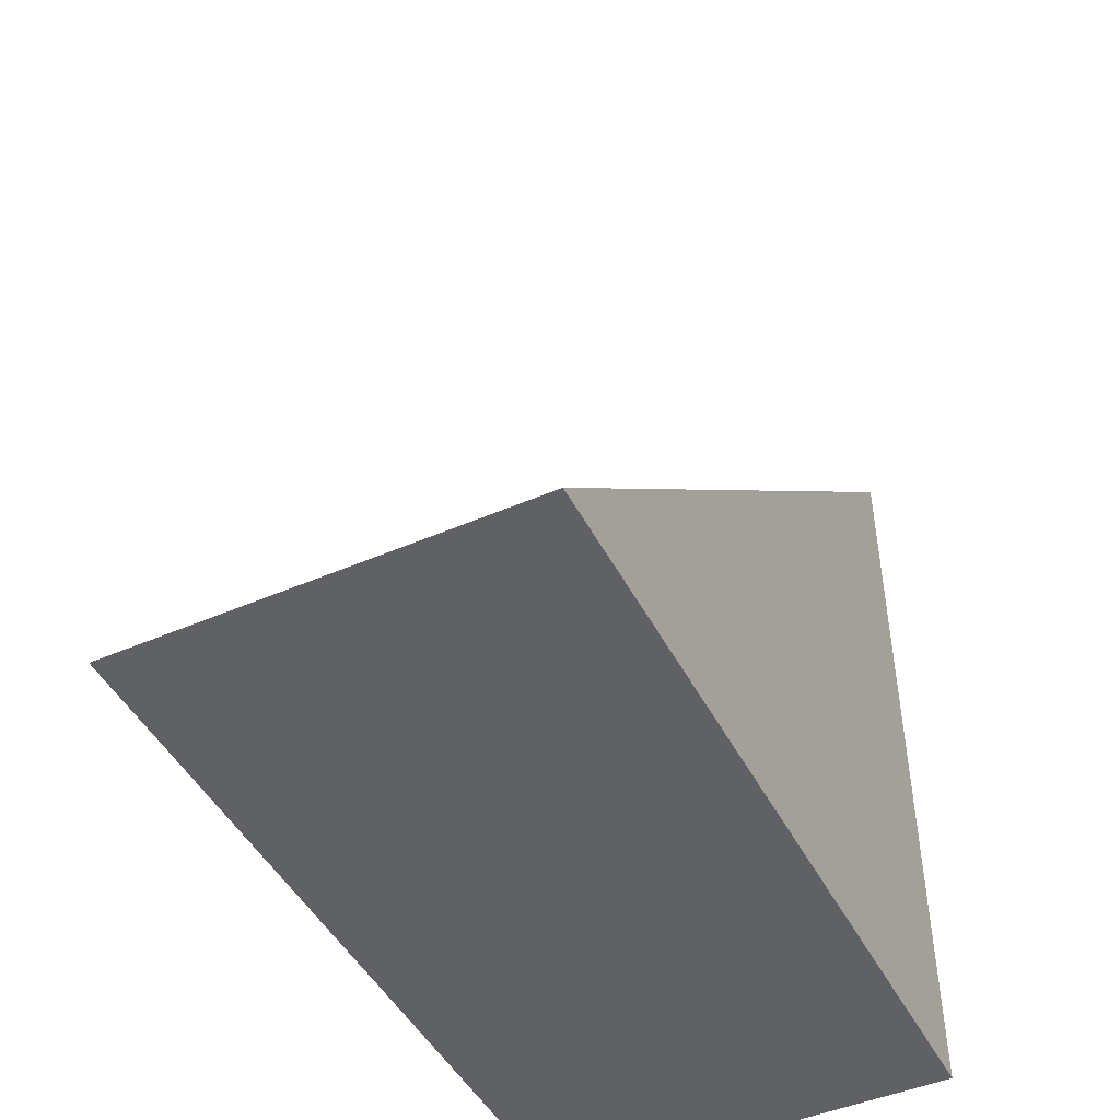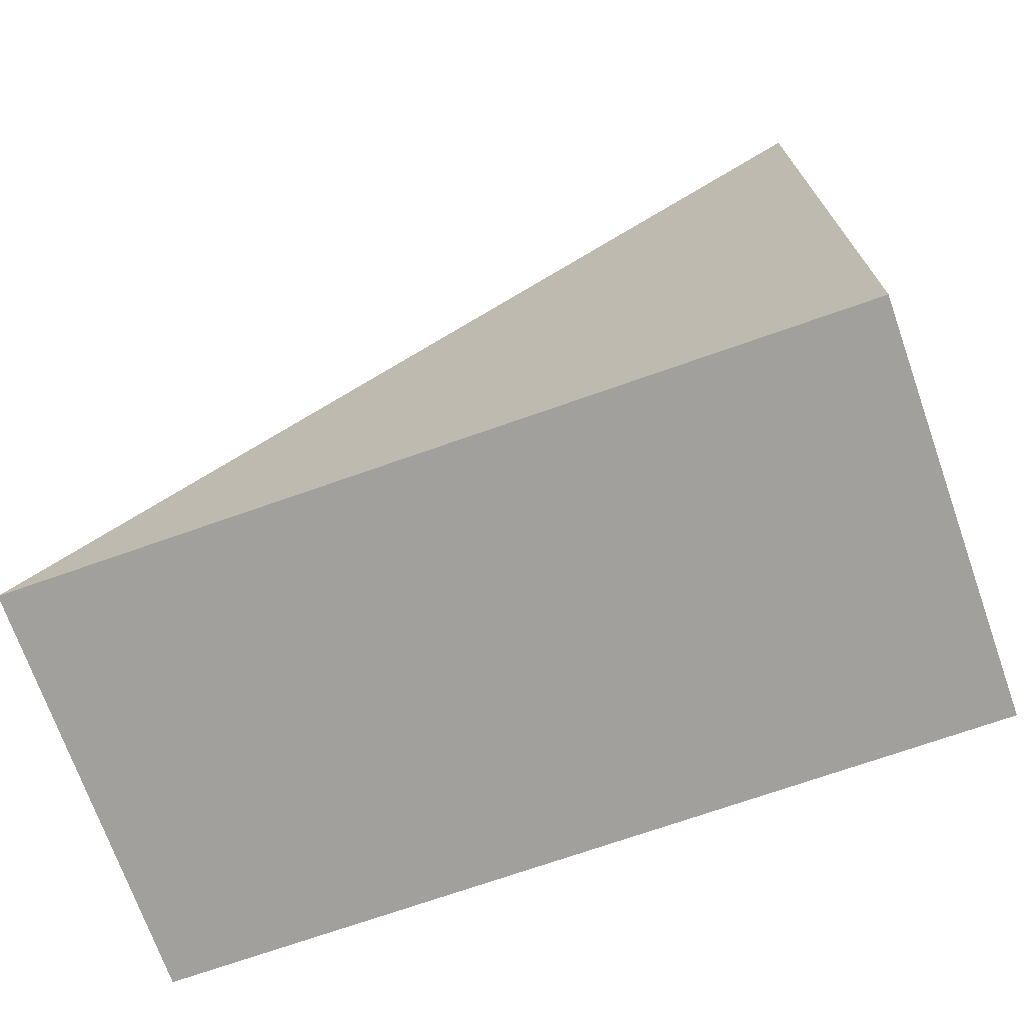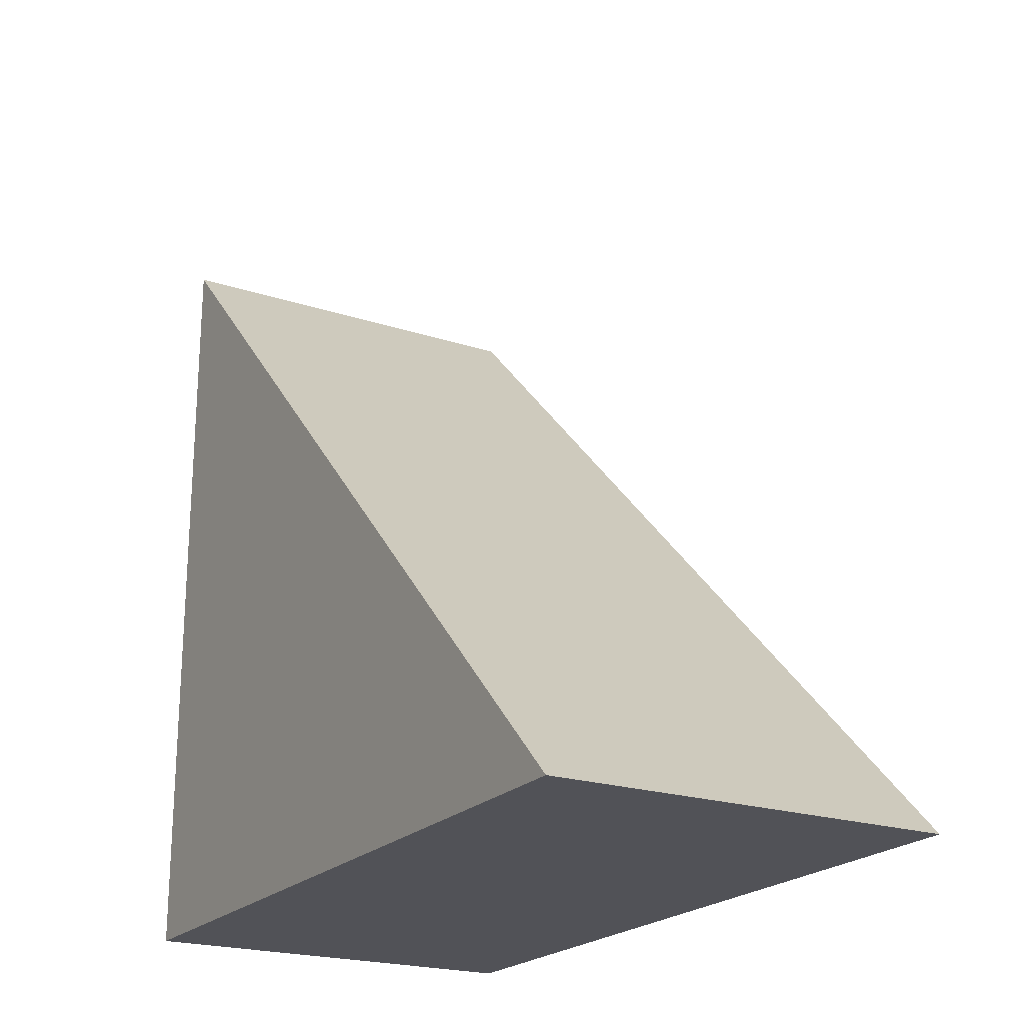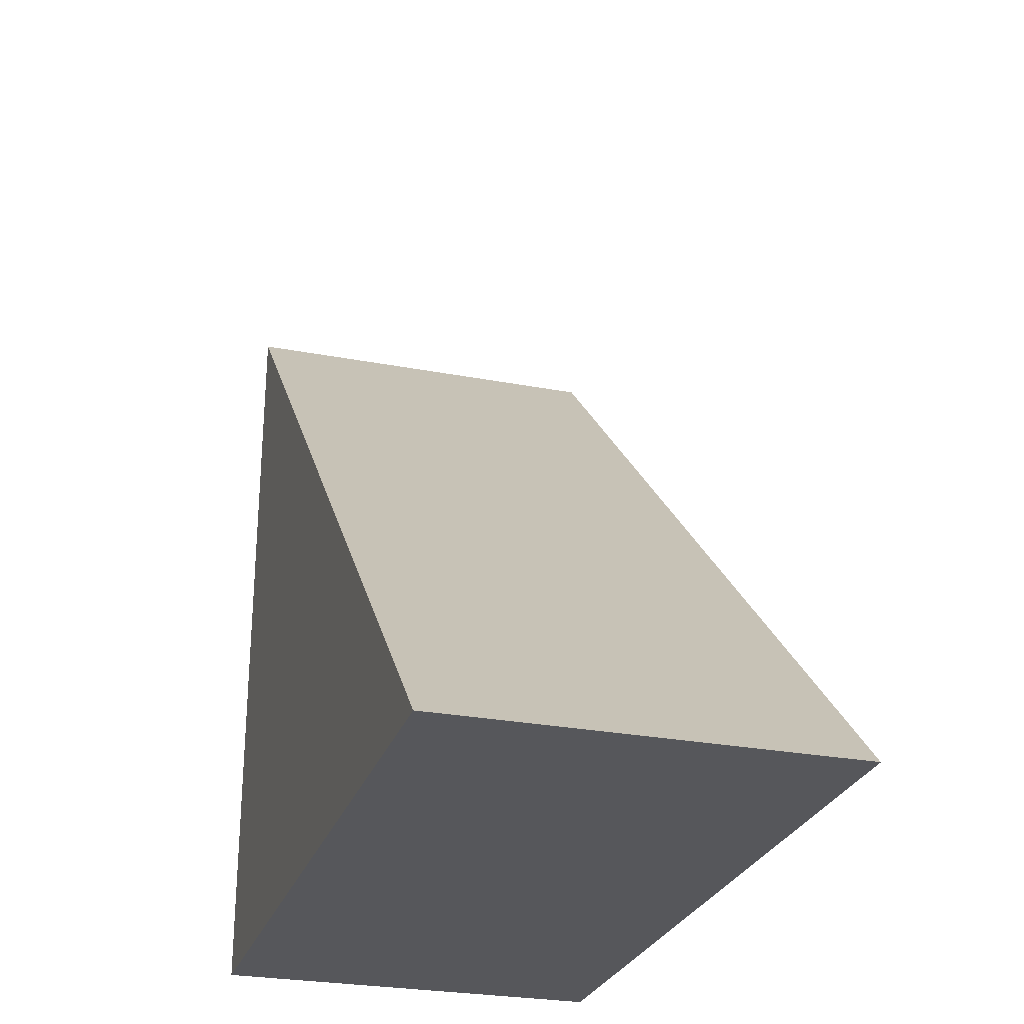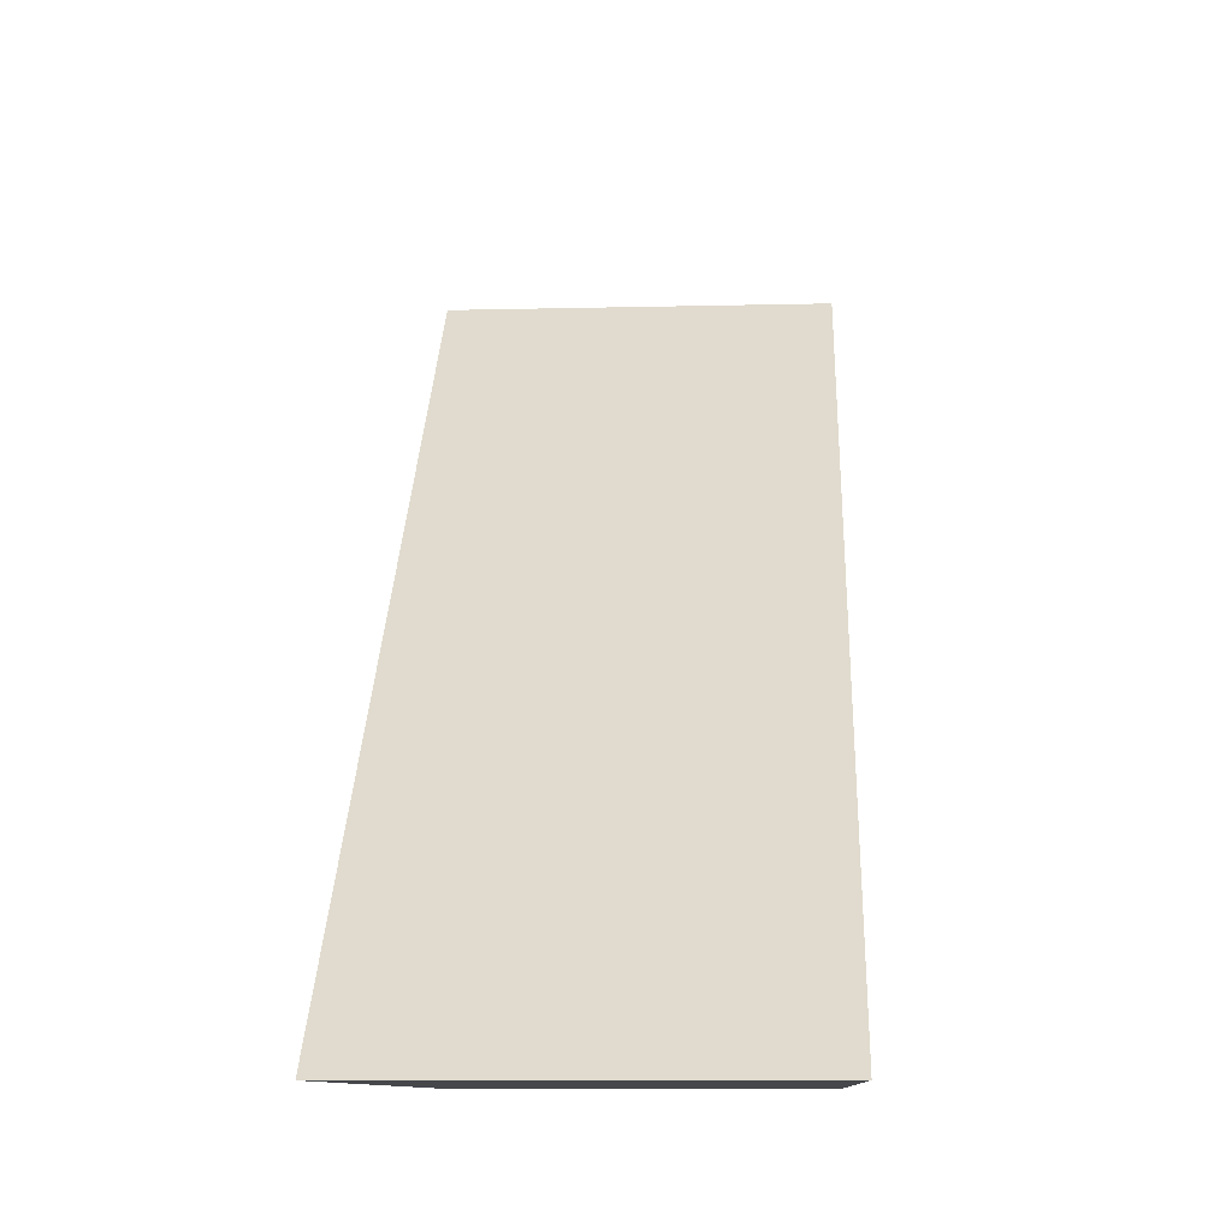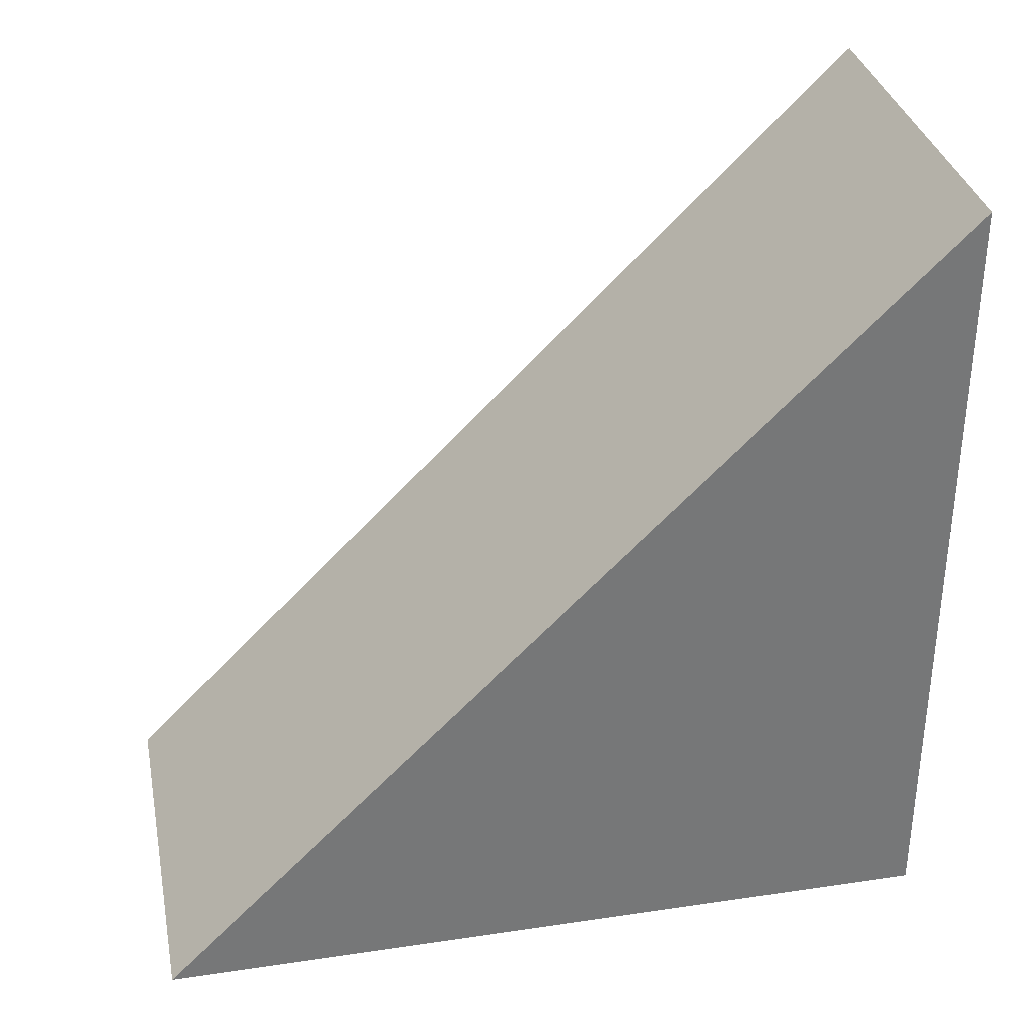
<metadata>
{"format":"obj","ext":"obj","renderer":"f3d","projection":"perspective","resolution":1024,"background":"white","views":[{"elev":-46.7,"azim":26.3,"up":"+Y"},{"elev":-71.7,"azim":-70.6,"up":"+Z"},{"elev":-21.6,"azim":150.0,"up":"+Z"},{"elev":-27.1,"azim":-16.6,"up":"+Y"},{"elev":-10.4,"azim":-176.6,"up":"+Z"},{"elev":33.4,"azim":-101.4,"up":"+Z"}]}
</metadata>
<code>
v -1.688 -1.688 5.062
v -1.688 -1.688 5.062
v -1.688 -1.688 5.062
v -1.688 5.062 -1.688
v -1.688 5.062 -1.688
v -1.688 5.062 -1.688
v 1.688 5.062 -1.688
v 1.688 5.062 -1.688
v 1.688 5.062 -1.688
v 1.688 -1.688 5.062
v 1.688 -1.688 5.062
v 1.688 -1.688 5.062
v -1.688 -1.688 -1.688
v -1.688 -1.688 -1.688
v -1.688 -1.688 -1.688
v 1.688 -1.688 -1.688
v 1.688 -1.688 -1.688
v 1.688 -1.688 -1.688
g 1
f 7 4 1
f 13 2 5
f 10 7 1
f 14 11 3
f 18 6 9
f 18 15 6
f 17 8 12
f 16 11 14

</code>
